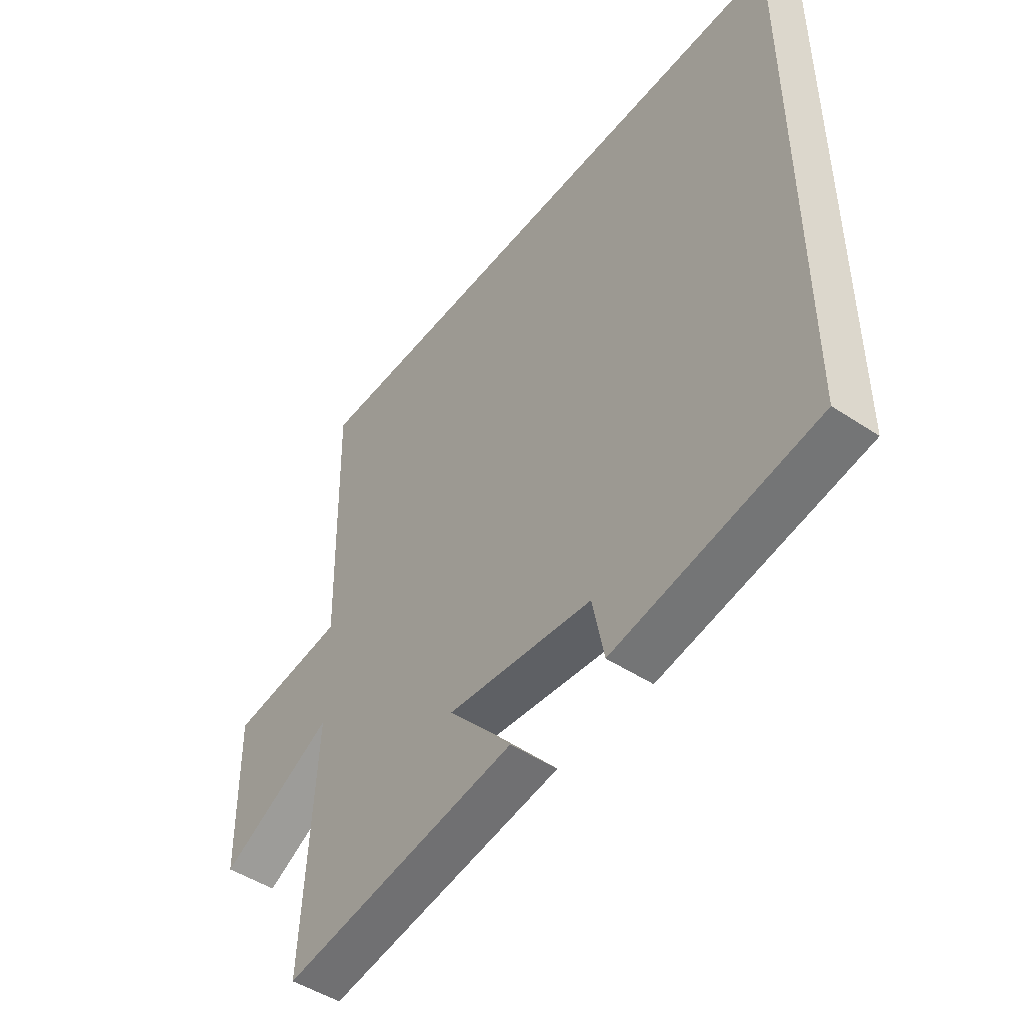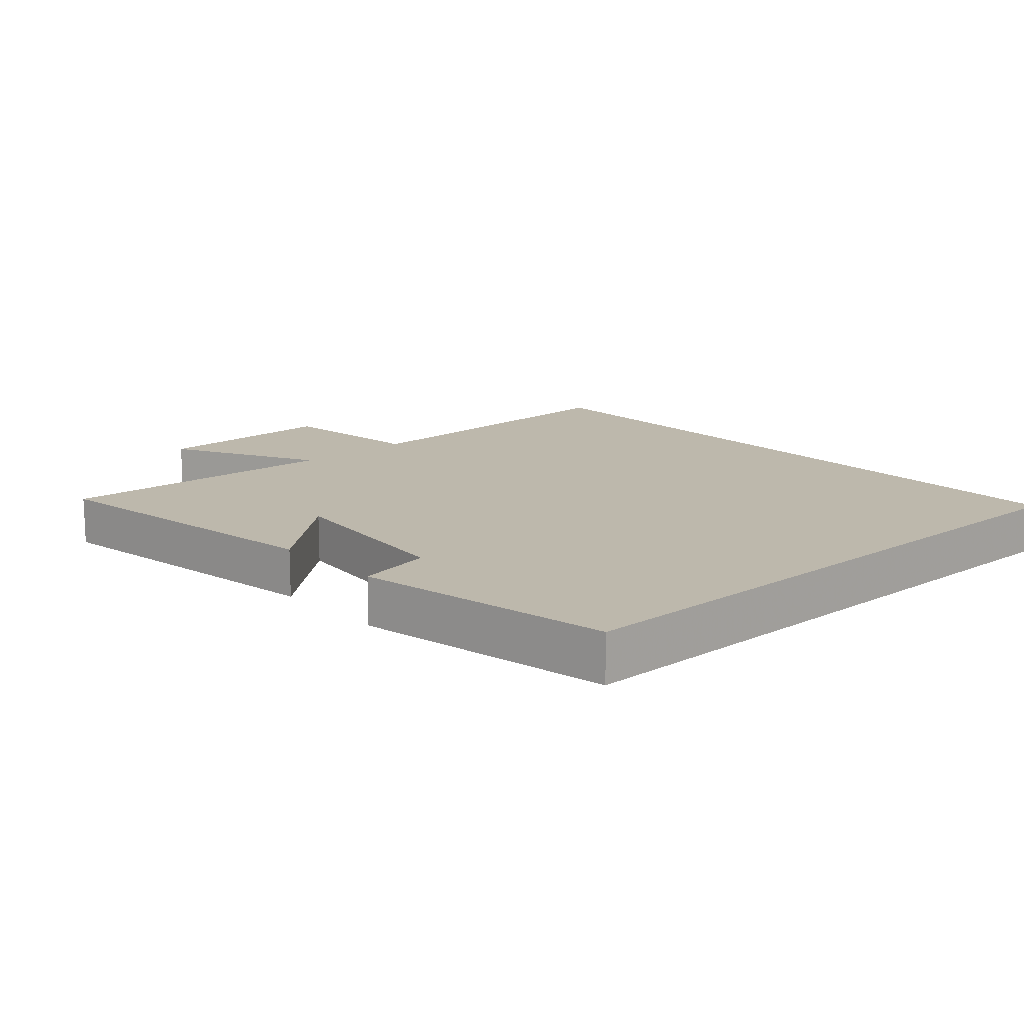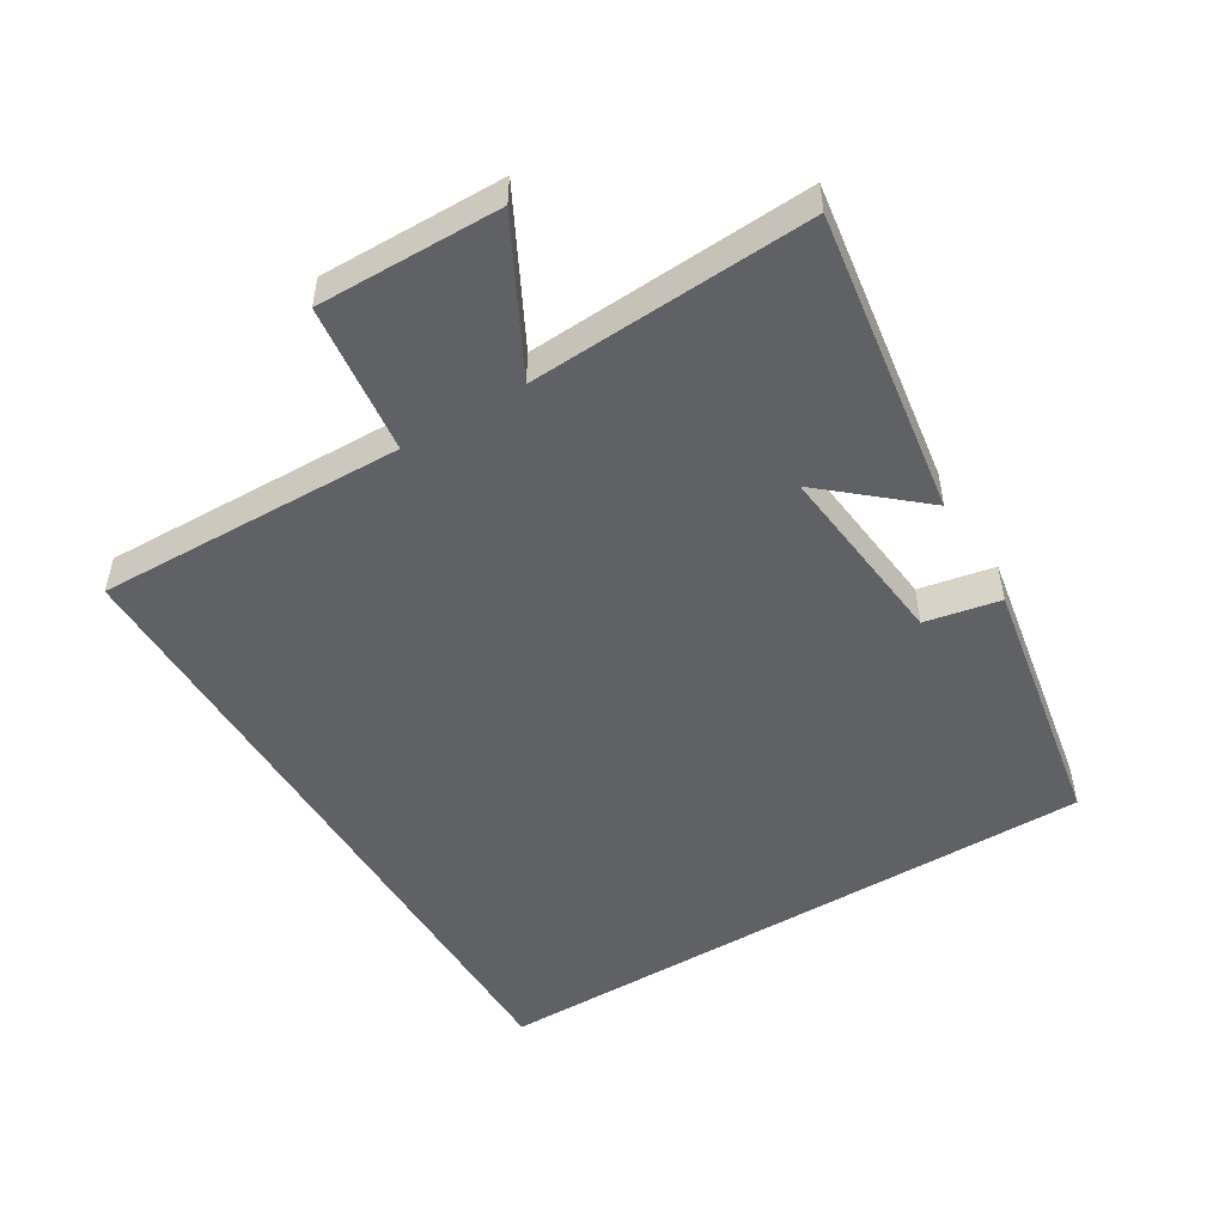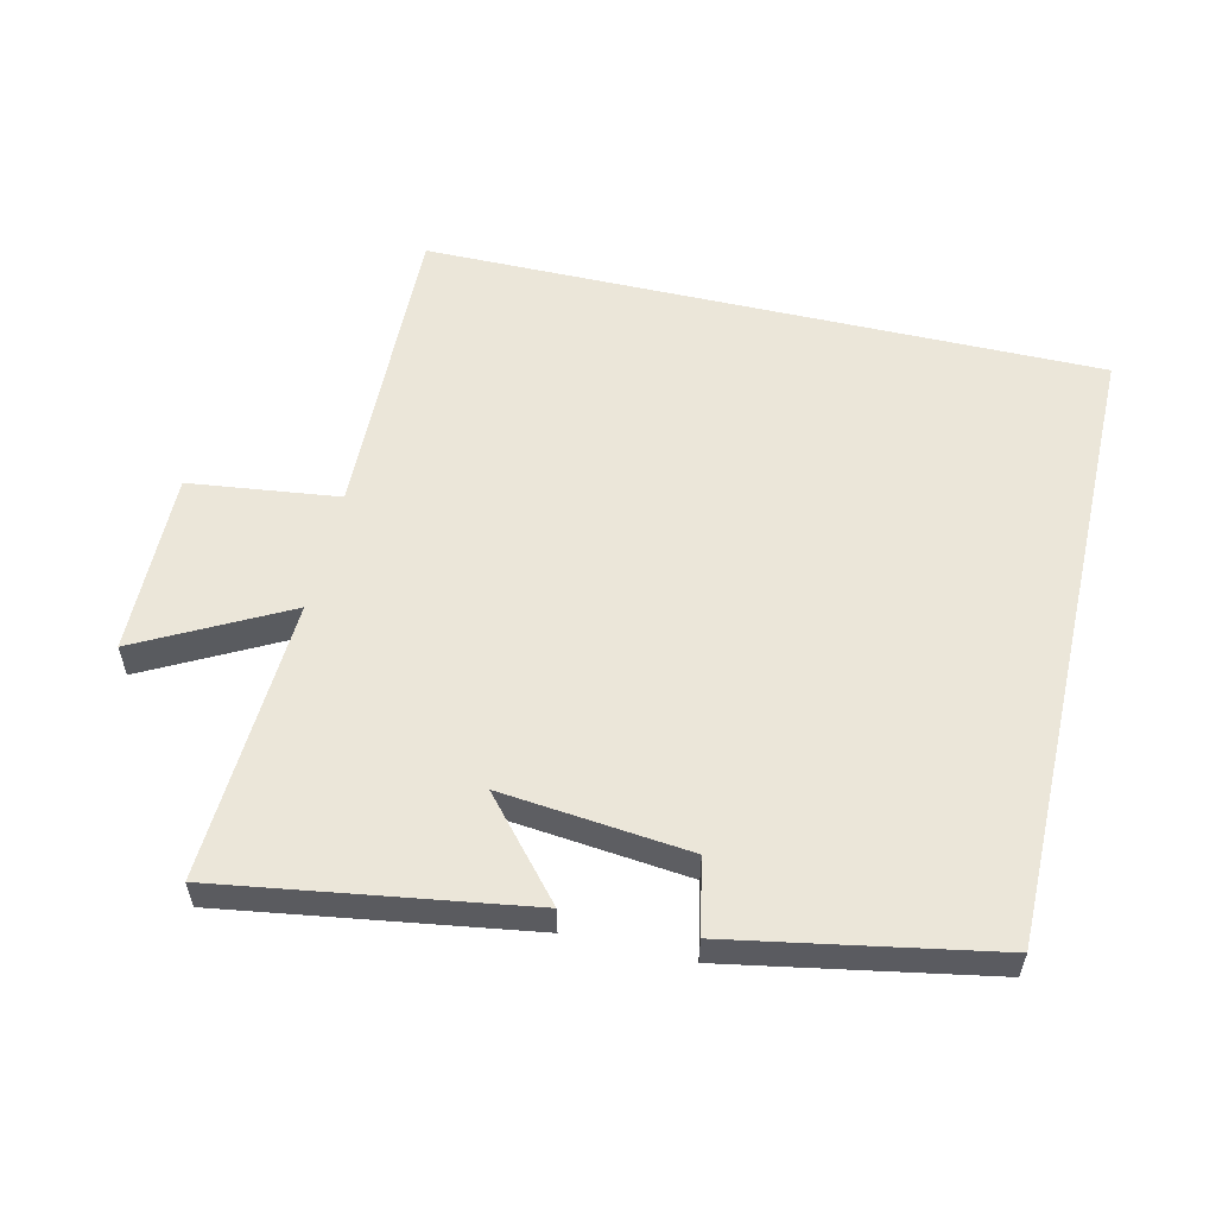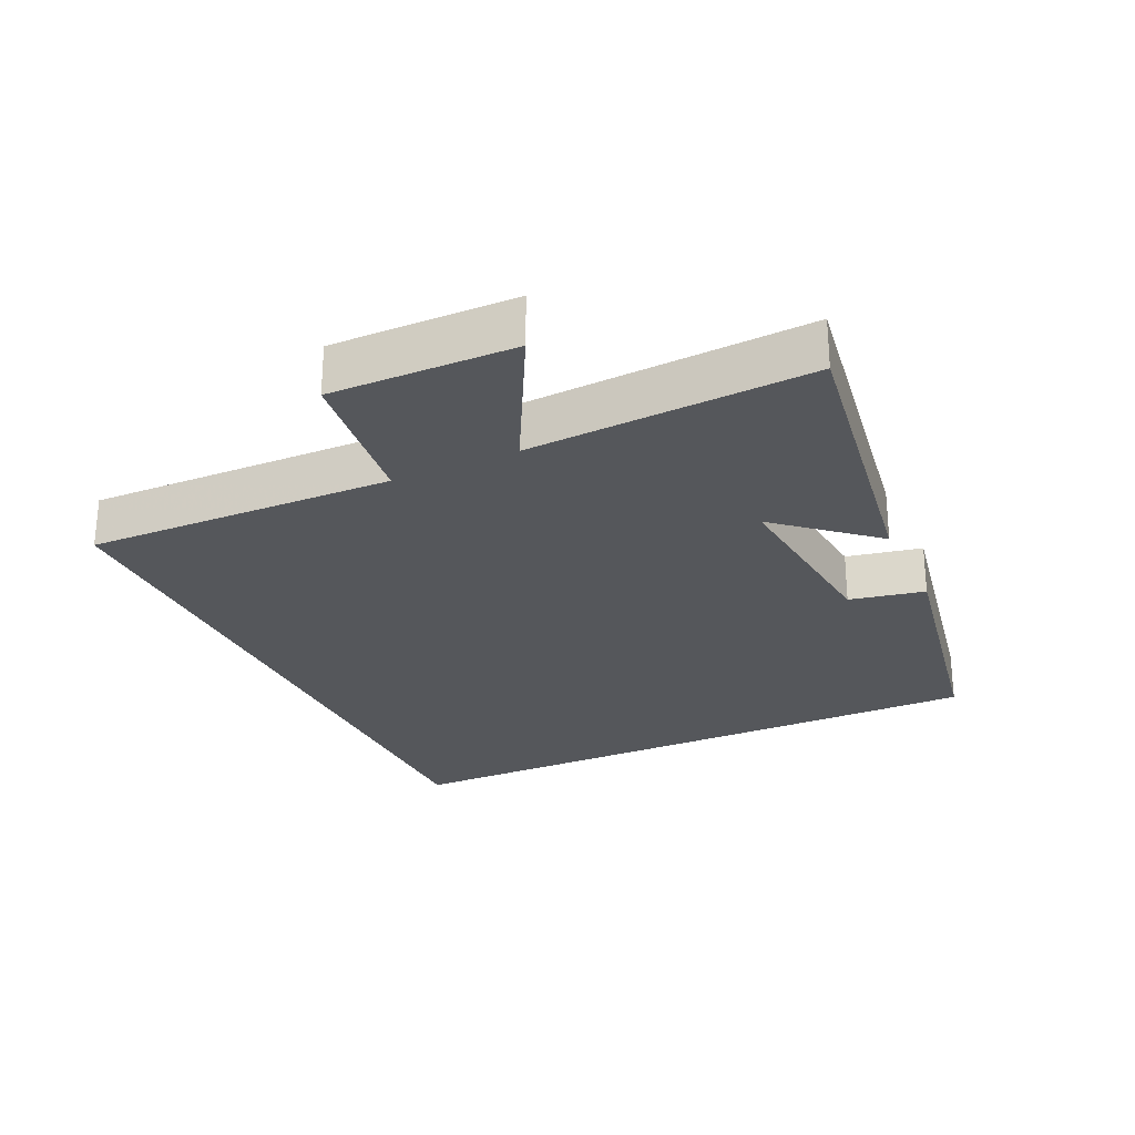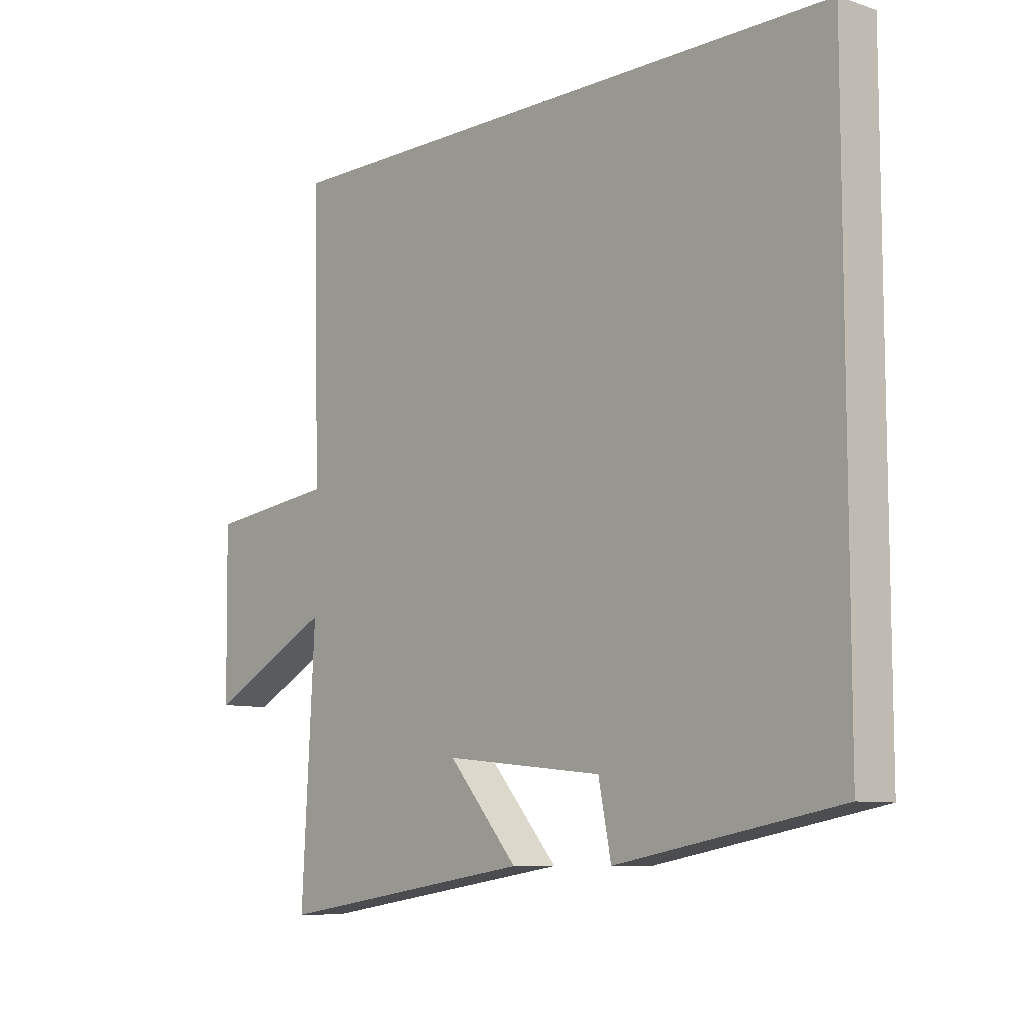
<metadata>
{"format":"obj","ext":"obj","renderer":"f3d","projection":"perspective","resolution":1024,"background":"white","views":[{"elev":-47.8,"azim":-126.8,"up":"+Z"},{"elev":14.7,"azim":-132.1,"up":"+Y"},{"elev":-50.4,"azim":121.2,"up":"+Y"},{"elev":56.5,"azim":-167.0,"up":"+Y"},{"elev":-26.7,"azim":114.8,"up":"+Y"},{"elev":-8.6,"azim":-131.4,"up":"+Z"}]}
</metadata>
<code>
v -0.5 0.07 -0.43
v -0.5 0.07 0.5
v 0.511 0.07 0.5
v 0.5 0.07 0.04
v 0.724 0.07 0.013
v 0.72 0.07 -0.261
v 0.5 0.07 -0.146
v 0.523 0.07 -0.568
v 0.069 0.07 -0.5
v 0.191 0.07 -0.358
v -0.089 0.07 -0.388
v -0.111 0.07 -0.5
v -0.5 0 -0.43
v -0.5 0 0.5
v 0.511 0 0.5
v 0.5 0 0.04
v 0.724 0 0.013
v 0.72 0 -0.261
v 0.5 0 -0.146
v 0.523 0 -0.568
v 0.069 0 -0.5
v 0.191 0 -0.358
v -0.089 0 -0.388
v -0.111 0 -0.5
f 11 12 1 2
f 2 3 4
f 11 2 4
f 10 11 4
f 7 8 9 10
f 7 10 4 5
f 5 6 7
f 14 13 24 23
f 16 15 14
f 16 14 23
f 16 23 22
f 22 21 20 19
f 17 16 22 19
f 19 18 17
f 1 13 14 2
f 2 14 15 3
f 3 15 16 4
f 4 16 17 5
f 5 17 18 6
f 6 18 19 7
f 7 19 20 8
f 8 20 21 9
f 9 21 22 10
f 10 22 23 11
f 11 23 24 12
f 12 24 13 1

</code>
